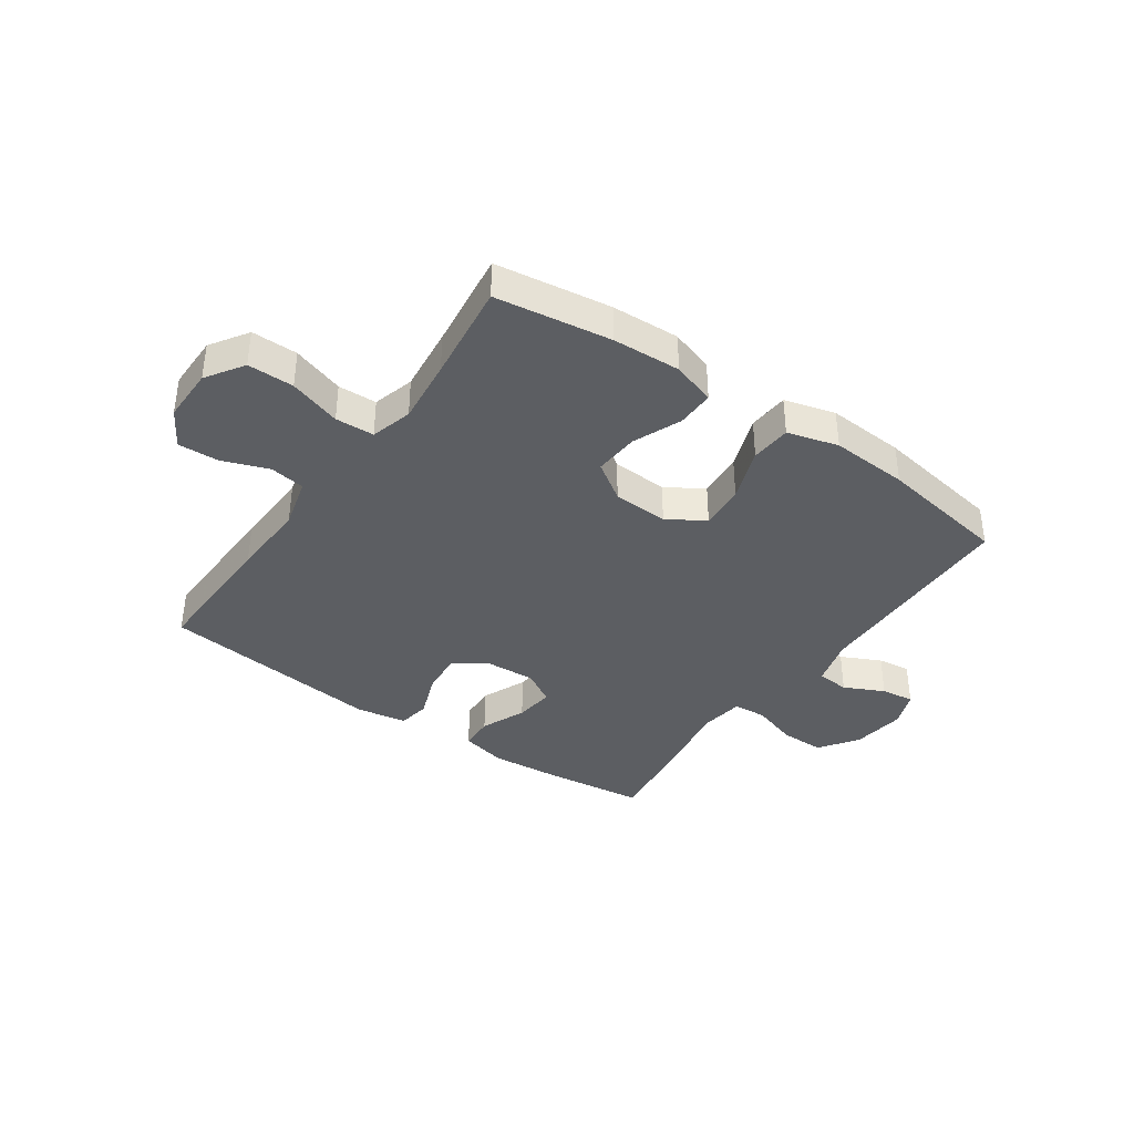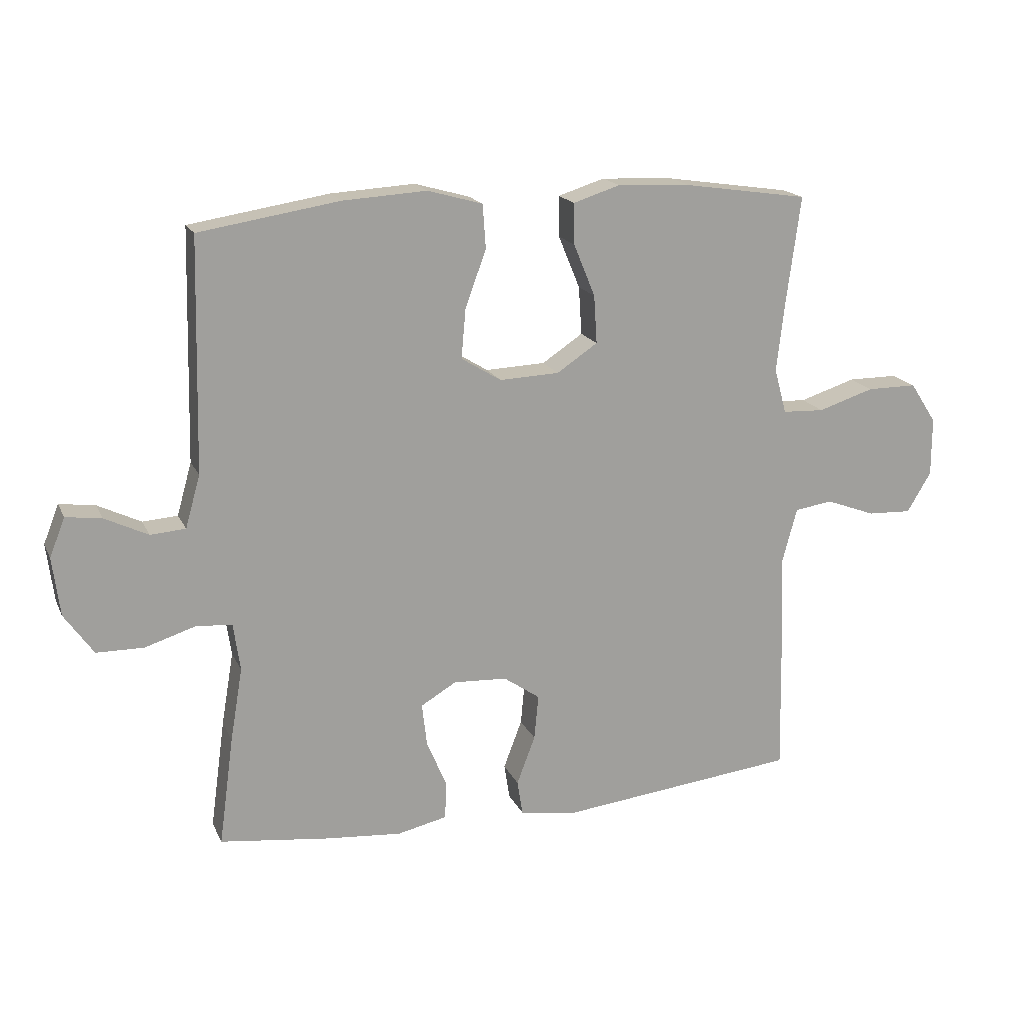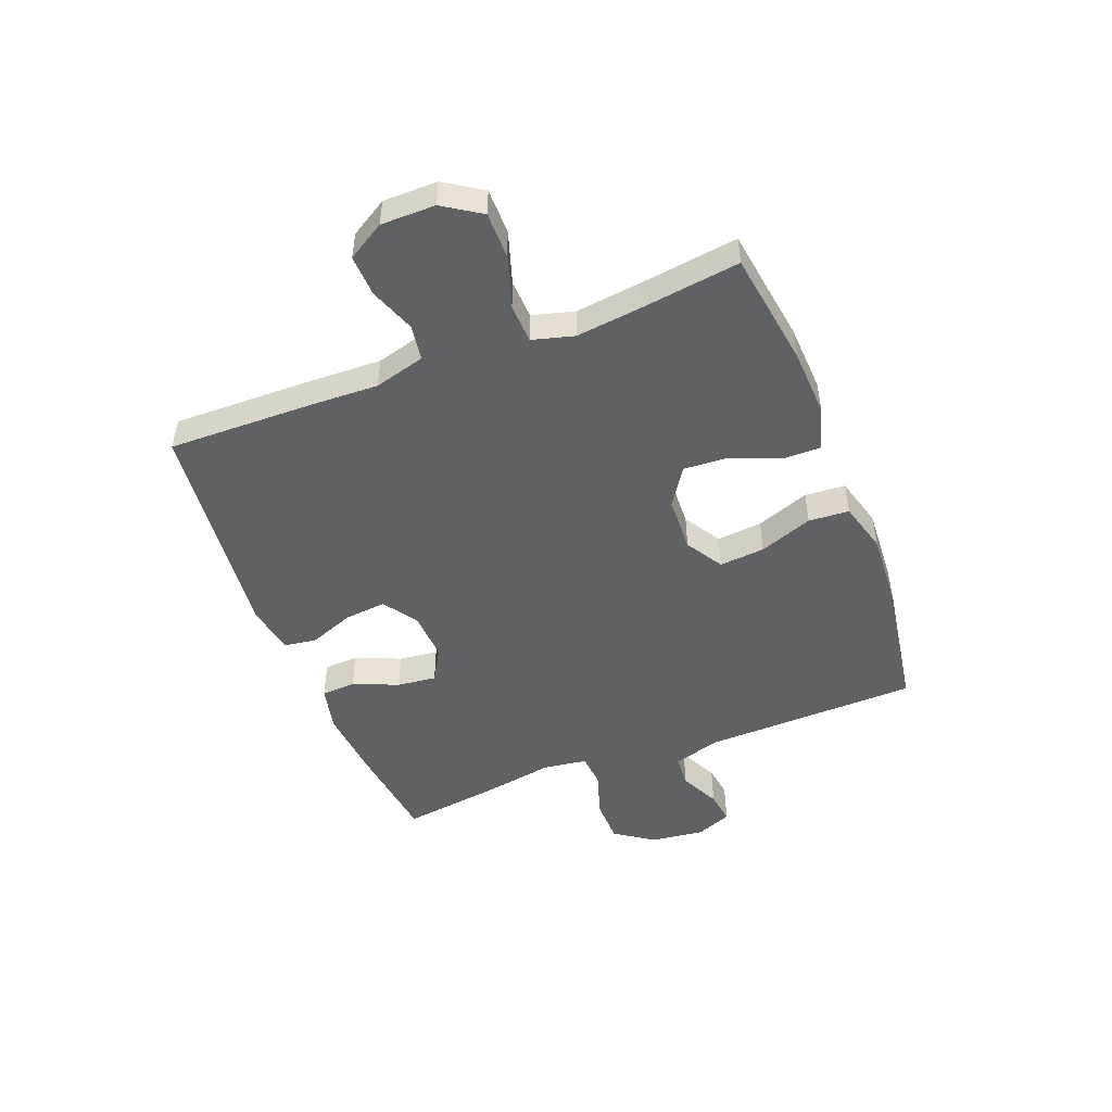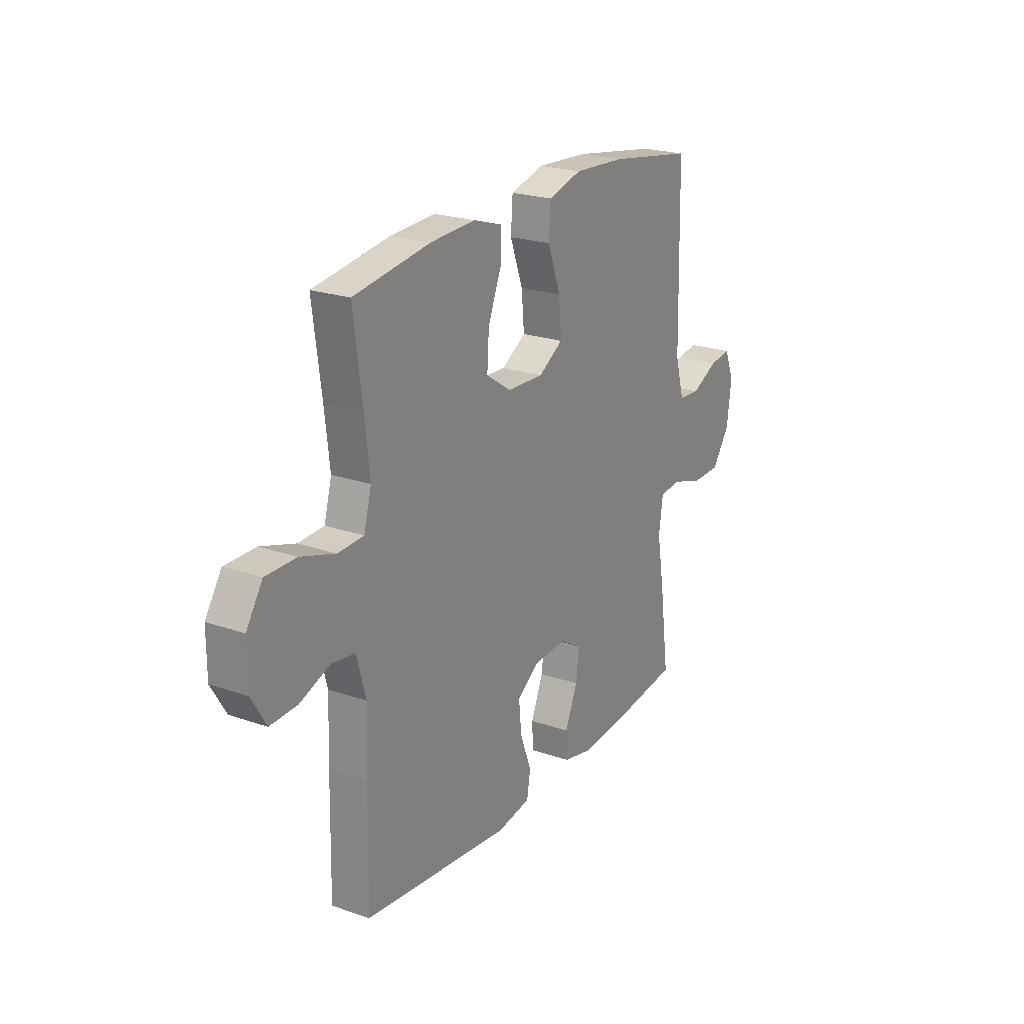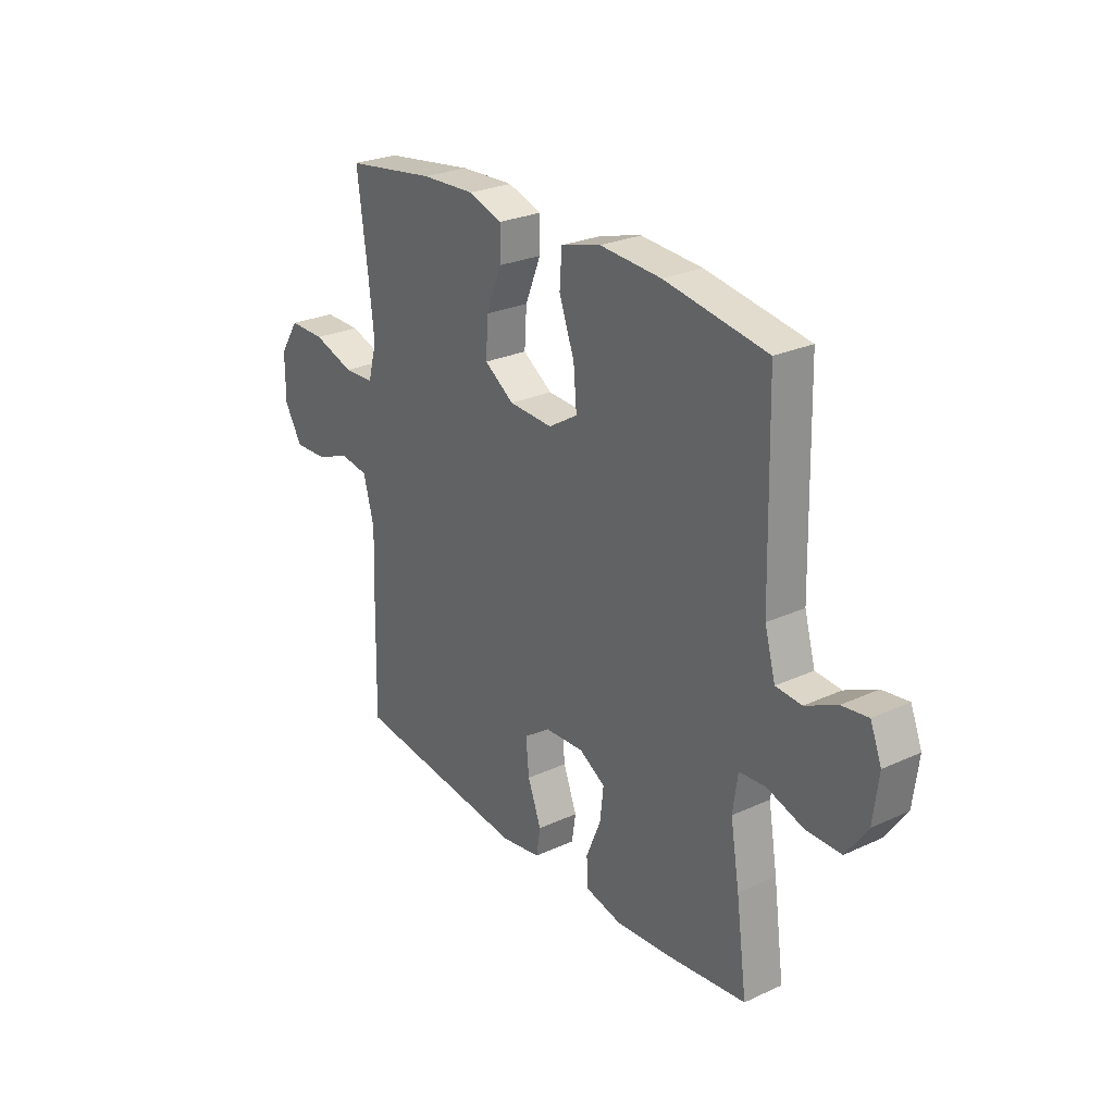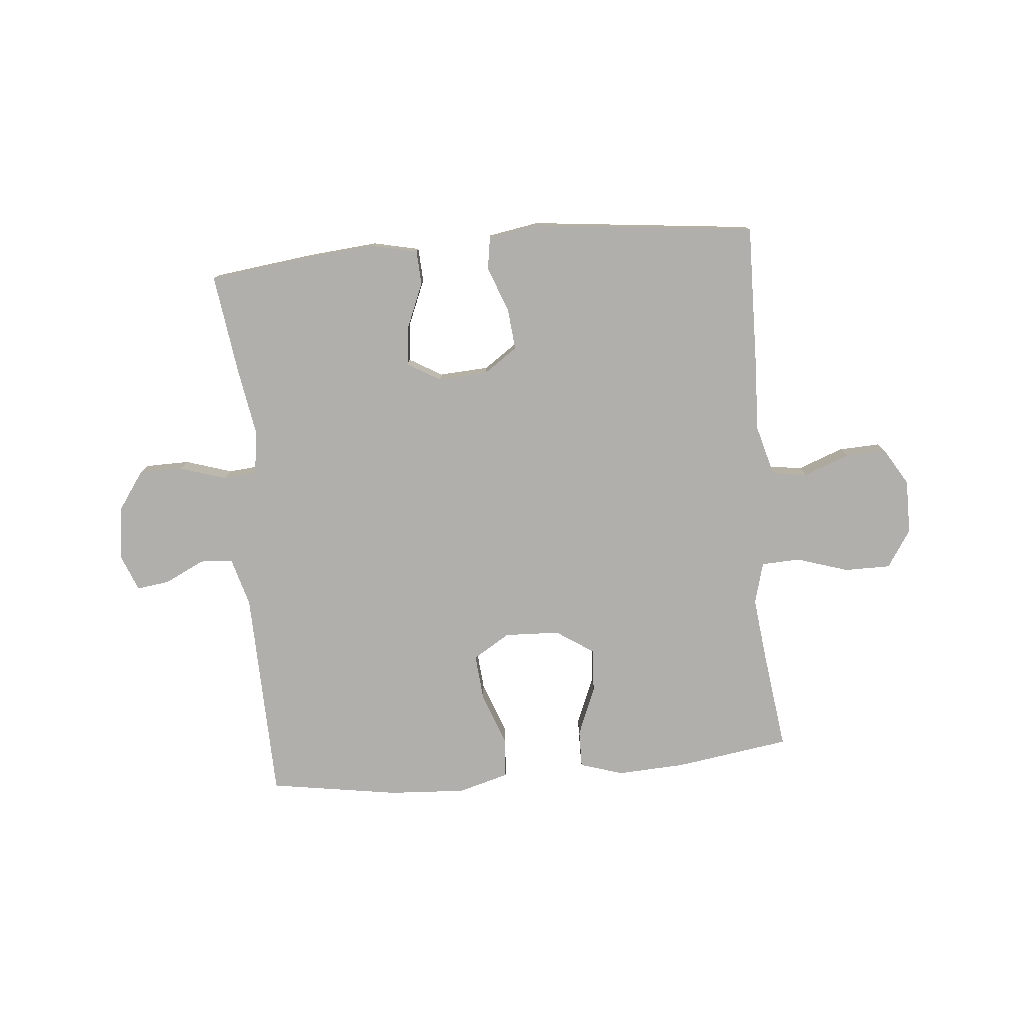
<metadata>
{"format":"obj","ext":"obj","renderer":"f3d","projection":"perspective","resolution":1024,"background":"white","views":[{"elev":-38.1,"azim":-35.1,"up":"+Y"},{"elev":17.7,"azim":161.2,"up":"+Z"},{"elev":-49.0,"azim":-68.7,"up":"+Y"},{"elev":22.5,"azim":-59.0,"up":"+Z"},{"elev":26.5,"azim":54.3,"up":"+Z"},{"elev":-78.1,"azim":-174.8,"up":"+Y"}]}
</metadata>
<code>
v 0.5 0.07 0.5
v 0.509 0.07 0.125
v 0.533 0.07 0.04
v 0.59 0.07 0.036
v 0.66 0.07 0.07
v 0.718 0.07 0.078
v 0.743 0.07 0.015
v 0.731 0.07 -0.08
v 0.684 0.07 -0.147
v 0.607 0.07 -0.148
v 0.525 0.07 -0.122
v 0.467 0.07 -0.127
v 0.456 0.07 -0.204
v 0.476 0.07 -0.323
v 0.5 0.07 -0.5
v 0.325 0.07 -0.522
v 0.2 0.07 -0.533
v 0.119 0.07 -0.515
v 0.116 0.07 -0.455
v 0.149 0.07 -0.376
v 0.157 0.07 -0.307
v 0.099 0.07 -0.273
v 0.012 0.07 -0.278
v -0.047 0.07 -0.319
v -0.04 0.07 -0.392
v -0.01 0.07 -0.471
v -0.019 0.07 -0.528
v -0.108 0.07 -0.543
v -0.5 0.07 -0.5
v -0.495 0.07 -0.26
v -0.49 0.07 -0.126
v -0.514 0.07 -0.037
v -0.576 0.07 -0.028
v -0.656 0.07 -0.058
v -0.728 0.07 -0.061
v -0.767 0.07 0.004
v -0.767 0.07 0.099
v -0.724 0.07 0.165
v -0.643 0.07 0.165
v -0.552 0.07 0.136
v -0.484 0.07 0.139
v -0.464 0.07 0.212
v -0.477 0.07 0.326
v -0.5 0.07 0.5
v -0.298 0.07 0.53
v -0.179 0.07 0.536
v -0.103 0.07 0.512
v -0.104 0.07 0.446
v -0.139 0.07 0.361
v -0.144 0.07 0.283
v -0.078 0.07 0.239
v 0.019 0.07 0.235
v 0.084 0.07 0.275
v 0.077 0.07 0.355
v 0.043 0.07 0.448
v 0.048 0.07 0.519
v 0.137 0.07 0.544
v 0.273 0.07 0.536
v 0.5 0 0.5
v 0.509 0 0.125
v 0.533 0 0.04
v 0.59 0 0.036
v 0.66 0 0.07
v 0.718 0 0.078
v 0.743 0 0.015
v 0.731 0 -0.08
v 0.684 0 -0.147
v 0.607 0 -0.148
v 0.525 0 -0.122
v 0.467 0 -0.127
v 0.456 0 -0.204
v 0.476 0 -0.323
v 0.5 0 -0.5
v 0.325 0 -0.522
v 0.2 0 -0.533
v 0.119 0 -0.515
v 0.116 0 -0.455
v 0.149 0 -0.376
v 0.157 0 -0.307
v 0.099 0 -0.273
v 0.012 0 -0.278
v -0.047 0 -0.319
v -0.04 0 -0.392
v -0.01 0 -0.471
v -0.019 0 -0.528
v -0.108 0 -0.543
v -0.5 0 -0.5
v -0.495 0 -0.26
v -0.49 0 -0.126
v -0.514 0 -0.037
v -0.576 0 -0.028
v -0.656 0 -0.058
v -0.728 0 -0.061
v -0.767 0 0.004
v -0.767 0 0.099
v -0.724 0 0.165
v -0.643 0 0.165
v -0.552 0 0.136
v -0.484 0 0.139
v -0.464 0 0.212
v -0.477 0 0.326
v -0.5 0 0.5
v -0.298 0 0.53
v -0.179 0 0.536
v -0.103 0 0.512
v -0.104 0 0.446
v -0.139 0 0.361
v -0.144 0 0.283
v -0.078 0 0.239
v 0.019 0 0.235
v 0.084 0 0.275
v 0.077 0 0.355
v 0.043 0 0.448
v 0.048 0 0.519
v 0.137 0 0.544
v 0.273 0 0.536
f 58 1 2
f 57 58 2
f 56 57 2
f 55 56 2
f 54 55 2
f 53 54 2 3
f 52 53 3
f 51 52 3
f 47 48 49
f 46 47 49
f 45 46 49
f 44 45 49
f 43 44 49
f 42 43 49 50
f 41 42 50 51
f 38 39 40
f 37 38 40
f 36 37 40
f 35 36 40
f 34 35 40
f 33 34 40
f 32 33 40 41
f 41 51 3
f 32 41 3
f 31 32 3
f 29 30 31
f 28 29 31
f 27 28 31
f 26 27 31
f 25 26 31
f 18 19 20
f 17 18 20
f 16 17 20
f 15 16 20
f 14 15 20
f 13 14 20
f 12 13 20 21
f 9 10 11
f 8 9 11
f 7 8 11
f 6 7 11
f 5 6 11
f 4 5 11
f 4 11 12
f 12 21 22
f 4 12 22
f 3 4 22
f 24 25 31
f 23 24 31
f 3 22 23 31
f 60 59 116
f 60 116 115
f 60 115 114
f 60 114 113
f 60 113 112
f 61 60 112 111
f 61 111 110
f 61 110 109
f 107 106 105
f 107 105 104
f 107 104 103
f 107 103 102
f 107 102 101
f 108 107 101 100
f 109 108 100 99
f 98 97 96
f 98 96 95
f 98 95 94
f 98 94 93
f 98 93 92
f 98 92 91
f 99 98 91 90
f 61 109 99
f 61 99 90
f 61 90 89
f 89 88 87
f 89 87 86
f 89 86 85
f 89 85 84
f 89 84 83
f 78 77 76
f 78 76 75
f 78 75 74
f 78 74 73
f 78 73 72
f 78 72 71
f 79 78 71 70
f 69 68 67
f 69 67 66
f 69 66 65
f 69 65 64
f 69 64 63
f 69 63 62
f 70 69 62
f 80 79 70
f 80 70 62
f 80 62 61
f 89 83 82
f 89 82 81
f 89 81 80 61
f 1 59 60 2
f 2 60 61 3
f 3 61 62 4
f 4 62 63 5
f 5 63 64 6
f 6 64 65 7
f 7 65 66 8
f 8 66 67 9
f 9 67 68 10
f 10 68 69 11
f 11 69 70 12
f 12 70 71 13
f 13 71 72 14
f 14 72 73 15
f 15 73 74 16
f 16 74 75 17
f 17 75 76 18
f 18 76 77 19
f 19 77 78 20
f 20 78 79 21
f 21 79 80 22
f 22 80 81 23
f 23 81 82 24
f 24 82 83 25
f 25 83 84 26
f 26 84 85 27
f 27 85 86 28
f 28 86 87 29
f 29 87 88 30
f 30 88 89 31
f 31 89 90 32
f 32 90 91 33
f 33 91 92 34
f 34 92 93 35
f 35 93 94 36
f 36 94 95 37
f 37 95 96 38
f 38 96 97 39
f 39 97 98 40
f 40 98 99 41
f 41 99 100 42
f 42 100 101 43
f 43 101 102 44
f 44 102 103 45
f 45 103 104 46
f 46 104 105 47
f 47 105 106 48
f 48 106 107 49
f 49 107 108 50
f 50 108 109 51
f 51 109 110 52
f 52 110 111 53
f 53 111 112 54
f 54 112 113 55
f 55 113 114 56
f 56 114 115 57
f 57 115 116 58
f 58 116 59 1

</code>
